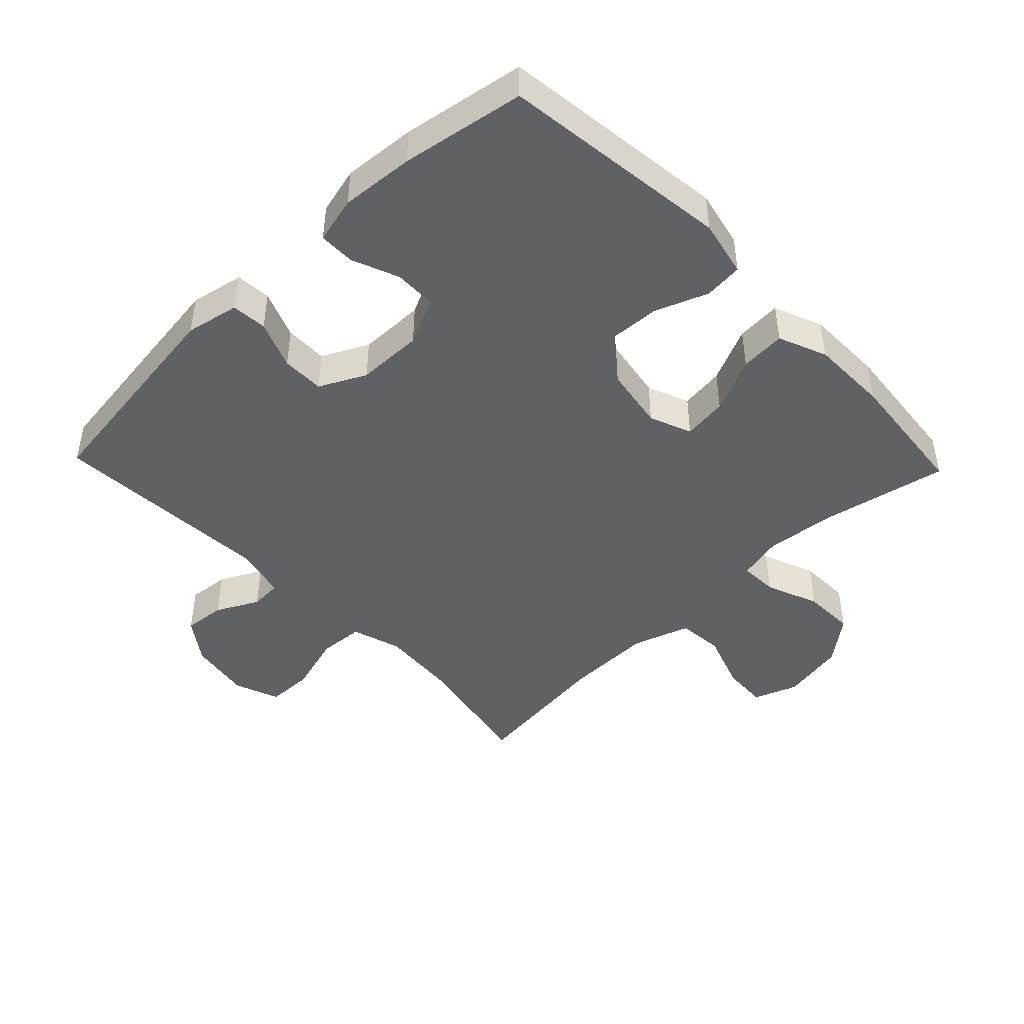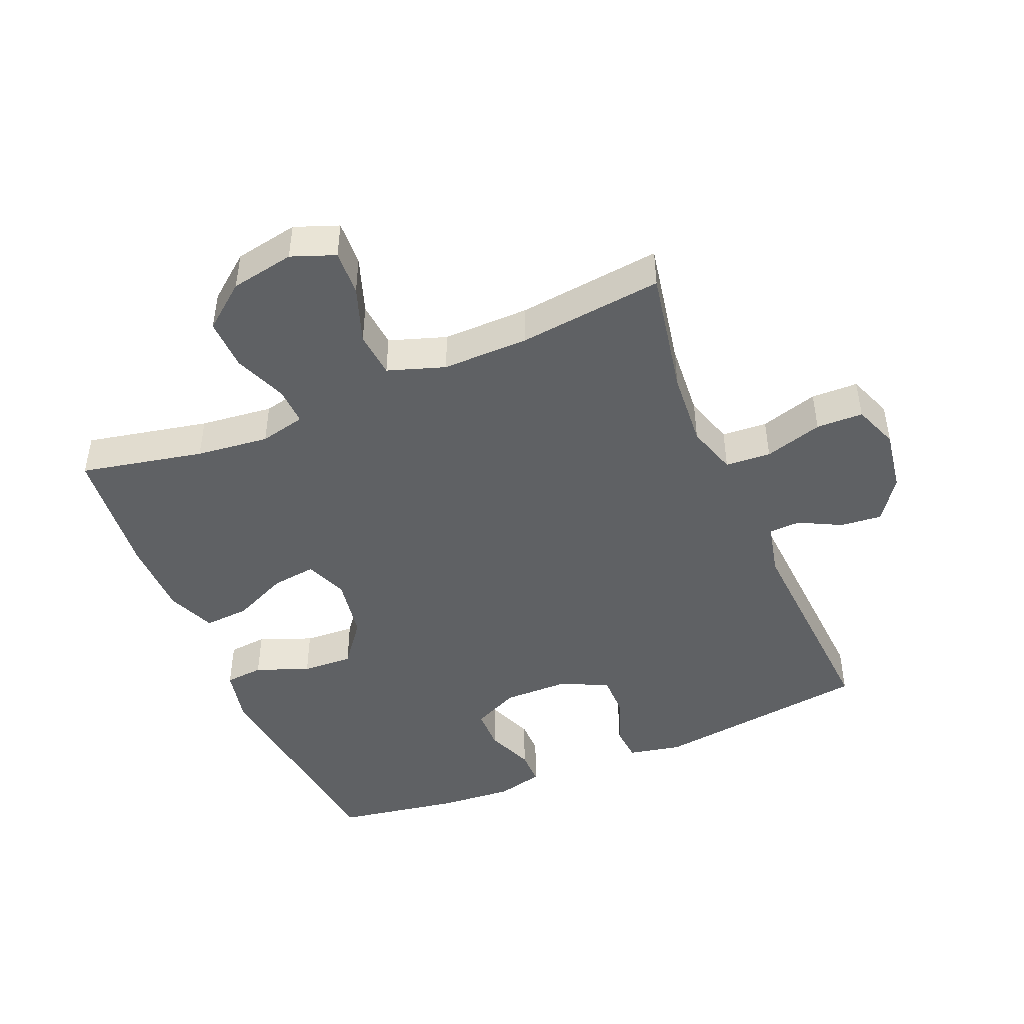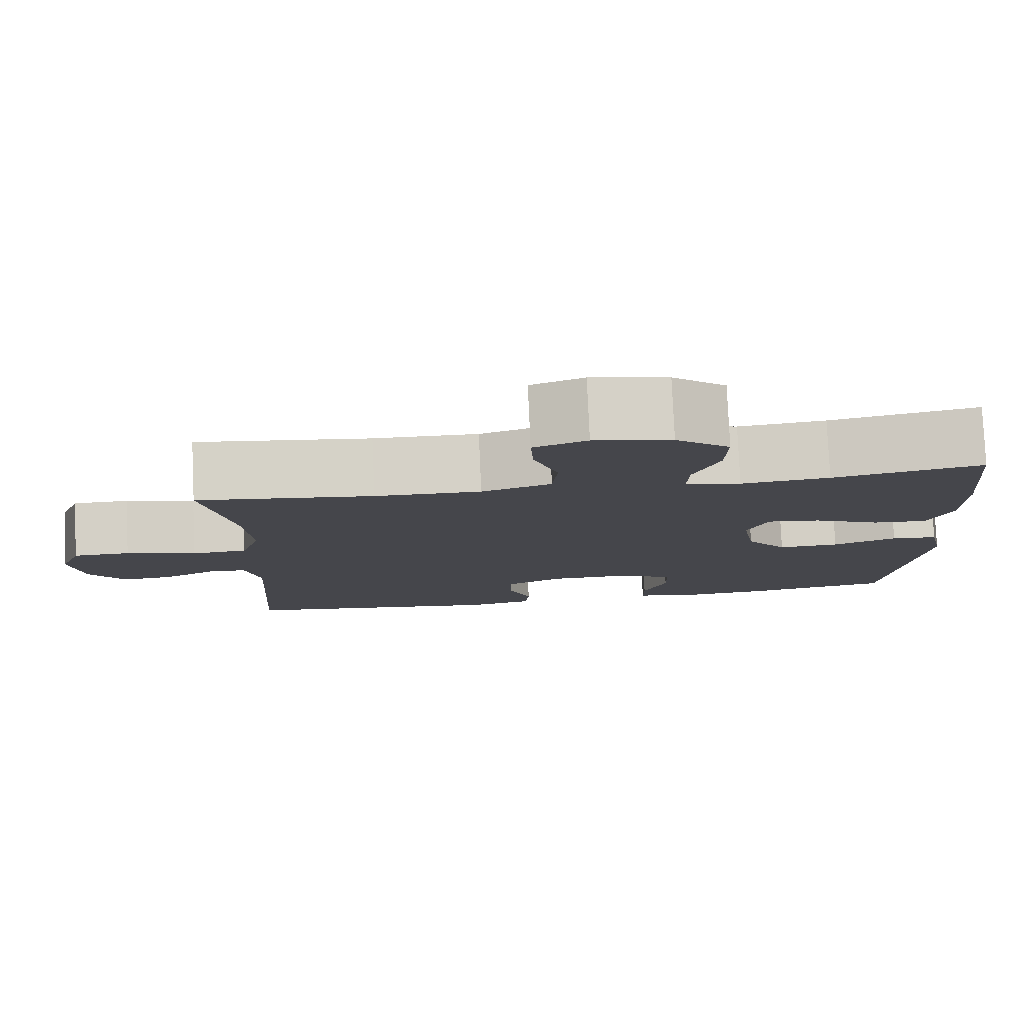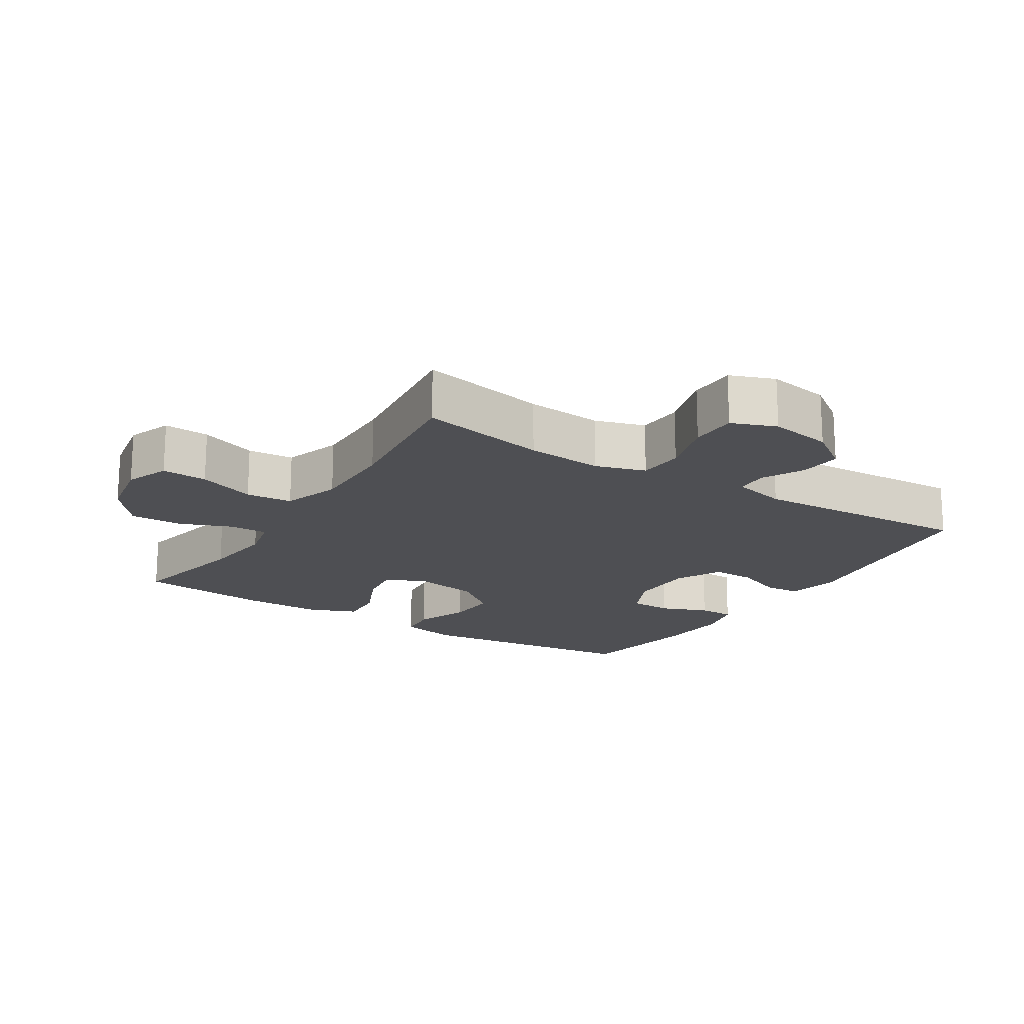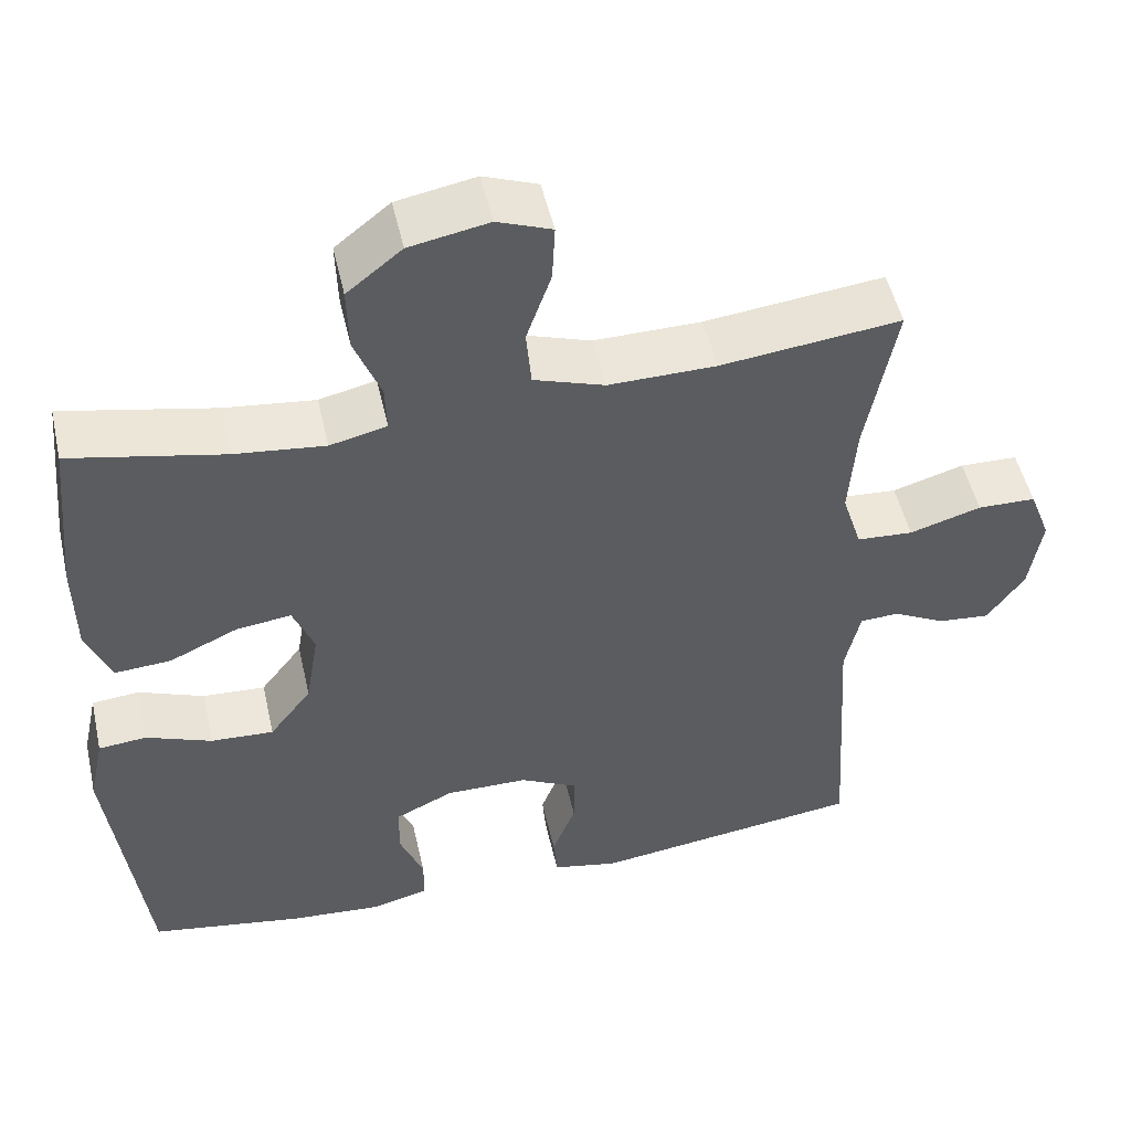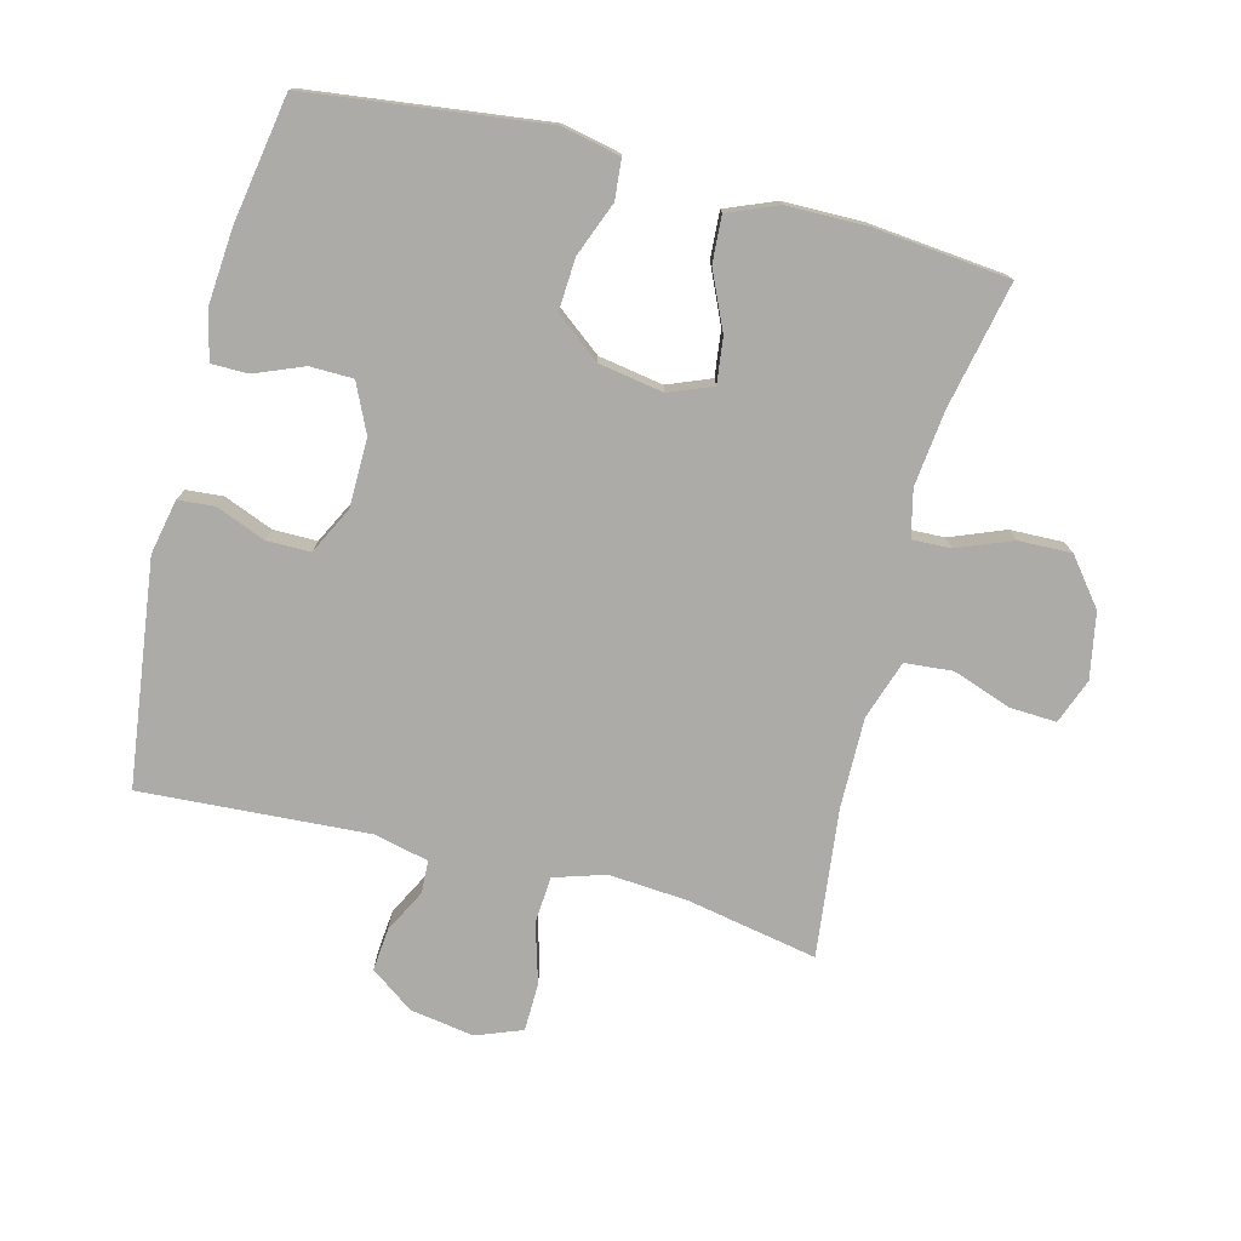
<metadata>
{"format":"obj","ext":"obj","renderer":"f3d","projection":"perspective","resolution":1024,"background":"white","views":[{"elev":-45.7,"azim":-136.2,"up":"+Y"},{"elev":-46.1,"azim":22.8,"up":"+Y"},{"elev":79.8,"azim":177.4,"up":"+Z"},{"elev":-18.2,"azim":57.6,"up":"+Y"},{"elev":50.3,"azim":-12.7,"up":"+Z"},{"elev":-76.4,"azim":-104.5,"up":"+Y"}]}
</metadata>
<code>
o path7350
v 0.247 0.0375 0.4477
v 0.1111 0.0375 0.4459
v 0.0216 0.0375 0.4757
v 0.01512 0.0375 0.5481
v 0.04648 0.0375 0.6373
v 0.05008 0.0375 0.7087
v -0.01844 0.0375 0.7346
v -0.1184 0.0375 0.7158
v -0.1879 0.0375 0.6605
v -0.1856 0.0375 0.5796
v -0.1524 0.0375 0.4965
v -0.1501 0.0375 0.4374
v -0.2216 0.0375 0.4208
v -0.3355 0.0375 0.4337
v -0.5281 0.0375 0.4736
v -0.5482 0.0375 0.2671
v -0.5467 0.0375 0.1453
v -0.5155 0.0375 0.06974
v -0.4446 0.0375 0.07437
v -0.3583 0.0375 0.1137
v -0.2888 0.0375 0.1225
v -0.2623 0.0375 0.05664
v -0.2787 0.0375 -0.04195
v -0.3314 0.0375 -0.11
v -0.4108 0.0375 -0.1058
v -0.4937 0.0375 -0.0736
v -0.5541 0.0375 -0.07909
v -0.5732 0.0375 -0.1676
v -0.5281 0.0375 -0.5283
v -0.3344 0.0375 -0.5608
v -0.2194 0.0375 -0.5697
v -0.1462 0.0375 -0.5517
v -0.1462 0.0375 -0.4957
v -0.1763 0.0375 -0.4213
v -0.1752 0.0375 -0.3557
v -0.1021 0.0375 -0.3212
v 0.001698 0.0375 -0.3223
v 0.07408 0.0375 -0.3588
v 0.07404 0.0375 -0.4257
v 0.04446 0.0375 -0.5006
v 0.04923 0.0375 -0.5563
v 0.1326 0.0375 -0.5733
v 0.4736 0.0375 -0.5283
v 0.4517 0.0375 -0.1821
v 0.4708 0.0375 -0.09861
v 0.5199 0.0375 -0.09621
v 0.5861 0.0375 -0.1303
v 0.6512 0.0375 -0.1364
v 0.698 0.0375 -0.07077
v 0.7137 0.0375 0.02713
v 0.6868 0.0375 0.09697
v 0.6135 0.0375 0.09852
v 0.5228 0.0375 0.07172
v 0.4516 0.0375 0.07658
v 0.4269 0.0375 0.1547
v 0.4359 0.0375 0.2741
v 0.4736 0.0375 0.4736
v 0.247 -0.0375 0.4477
v 0.1111 -0.0375 0.4459
v 0.0216 -0.0375 0.4757
v 0.01512 -0.0375 0.5481
v 0.04648 -0.0375 0.6373
v 0.05008 -0.0375 0.7087
v -0.01844 -0.0375 0.7346
v -0.1184 -0.0375 0.7158
v -0.1879 -0.0375 0.6605
v -0.1856 -0.0375 0.5796
v -0.1524 -0.0375 0.4965
v -0.1501 -0.0375 0.4374
v -0.2216 -0.0375 0.4208
v -0.3355 -0.0375 0.4337
v -0.5281 -0.0375 0.4736
v -0.5482 -0.0375 0.2671
v -0.5467 -0.0375 0.1453
v -0.5155 -0.0375 0.06974
v -0.4446 -0.0375 0.07437
v -0.3583 -0.0375 0.1137
v -0.2888 -0.0375 0.1225
v -0.2623 -0.0375 0.05664
v -0.2787 -0.0375 -0.04195
v -0.3314 -0.0375 -0.11
v -0.4108 -0.0375 -0.1058
v -0.4937 -0.0375 -0.0736
v -0.5541 -0.0375 -0.07909
v -0.5732 -0.0375 -0.1676
v -0.5281 -0.0375 -0.5283
v -0.3344 -0.0375 -0.5608
v -0.2194 -0.0375 -0.5697
v -0.1462 -0.0375 -0.5517
v -0.1462 -0.0375 -0.4957
v -0.1763 -0.0375 -0.4213
v -0.1752 -0.0375 -0.3557
v -0.1021 -0.0375 -0.3212
v 0.001698 -0.0375 -0.3223
v 0.07408 -0.0375 -0.3588
v 0.07404 -0.0375 -0.4257
v 0.04446 -0.0375 -0.5006
v 0.04923 -0.0375 -0.5563
v 0.1326 -0.0375 -0.5733
v 0.4736 -0.0375 -0.5283
v 0.4517 -0.0375 -0.1821
v 0.4708 -0.0375 -0.09861
v 0.5199 -0.0375 -0.09621
v 0.5861 -0.0375 -0.1303
v 0.6512 -0.0375 -0.1364
v 0.698 -0.0375 -0.07077
v 0.7137 -0.0375 0.02713
v 0.6868 -0.0375 0.09697
v 0.6135 -0.0375 0.09852
v 0.5228 -0.0375 0.07172
v 0.4516 -0.0375 0.07658
v 0.4269 -0.0375 0.1547
v 0.4359 -0.0375 0.2741
v 0.4736 -0.0375 0.4736
v -0.5541 0.0375 -0.07909
v -0.5541 0.0375 -0.07909
v -0.5732 0.0375 -0.1676
v -0.4937 0.0375 -0.0736
v -0.5482 0.0375 0.2671
v -0.5467 0.0375 0.1453
v -0.5155 0.0375 0.06974
v -0.5155 0.0375 0.06974
v -0.5281 0.0375 0.4736
v -0.5281 0.0375 0.4736
v -0.5281 0.0375 -0.5283
v -0.5281 0.0375 -0.5283
v -0.4446 0.0375 0.07437
v -0.4108 0.0375 -0.1058
v -0.3583 0.0375 0.1137
v -0.3355 0.0375 0.4337
v -0.3344 0.0375 -0.5608
v -0.3314 0.0375 -0.11
v -0.2888 0.0375 0.1225
v -0.2888 0.0375 0.1225
v -0.2216 0.0375 0.4208
v -0.2194 0.0375 -0.5697
v -0.2787 0.0375 -0.04195
v -0.2623 0.0375 0.05664
v -0.1501 0.0375 0.4374
v -0.1501 0.0375 0.4374
v -0.1763 0.0375 -0.4213
v -0.1752 0.0375 -0.3557
v -0.1752 0.0375 -0.3557
v -0.1462 0.0375 -0.5517
v -0.1462 0.0375 -0.5517
v -0.1184 0.0375 0.7158
v -0.1879 0.0375 0.6605
v -0.1856 0.0375 0.5796
v -0.1524 0.0375 0.4965
v -0.1462 0.0375 -0.4957
v -0.1021 0.0375 -0.3212
v -0.01844 0.0375 0.7346
v 0.001698 0.0375 -0.3223
v 0.05008 0.0375 0.7087
v 0.05008 0.0375 0.7087
v 0.07408 0.0375 -0.3588
v 0.07408 0.0375 -0.3588
v 0.04648 0.0375 0.6373
v 0.01512 0.0375 0.5481
v 0.0216 0.0375 0.4757
v 0.0216 0.0375 0.4757
v 0.1111 0.0375 0.4459
v 0.07404 0.0375 -0.4257
v 0.04446 0.0375 -0.5006
v 0.04923 0.0375 -0.5563
v 0.04923 0.0375 -0.5563
v 0.1326 0.0375 -0.5733
v 0.247 0.0375 0.4477
v 0.4269 0.0375 0.1547
v 0.4359 0.0375 0.2741
v 0.4516 0.0375 0.07658
v 0.4516 0.0375 0.07658
v 0.4736 0.0375 0.4736
v 0.4736 0.0375 0.4736
v 0.4736 0.0375 -0.5283
v 0.4736 0.0375 -0.5283
v 0.4517 0.0375 -0.1821
v 0.5228 0.0375 0.07172
v 0.4708 0.0375 -0.09861
v 0.4708 0.0375 -0.09861
v 0.5199 0.0375 -0.09621
v 0.5861 0.0375 -0.1303
v 0.6135 0.0375 0.09852
v 0.6512 0.0375 -0.1364
v 0.6868 0.0375 0.09697
v 0.6868 0.0375 0.09697
v 0.698 0.0375 -0.07077
v 0.7137 0.0375 0.02713
v -0.5541 -0.0375 -0.07909
v -0.5541 -0.0375 -0.07909
v -0.5732 -0.0375 -0.1676
v -0.4937 -0.0375 -0.0736
v -0.5482 -0.0375 0.2671
v -0.5467 -0.0375 0.1453
v -0.5155 -0.0375 0.06974
v -0.5155 -0.0375 0.06974
v -0.5281 -0.0375 0.4736
v -0.5281 -0.0375 0.4736
v -0.5281 -0.0375 -0.5283
v -0.5281 -0.0375 -0.5283
v -0.4446 -0.0375 0.07437
v -0.4108 -0.0375 -0.1058
v -0.3583 -0.0375 0.1137
v -0.3355 -0.0375 0.4337
v -0.3344 -0.0375 -0.5608
v -0.3314 -0.0375 -0.11
v -0.2888 -0.0375 0.1225
v -0.2888 -0.0375 0.1225
v -0.2216 -0.0375 0.4208
v -0.2194 -0.0375 -0.5697
v -0.2787 -0.0375 -0.04195
v -0.2623 -0.0375 0.05664
v -0.1501 -0.0375 0.4374
v -0.1501 -0.0375 0.4374
v -0.1763 -0.0375 -0.4213
v -0.1752 -0.0375 -0.3557
v -0.1752 -0.0375 -0.3557
v -0.1462 -0.0375 -0.5517
v -0.1462 -0.0375 -0.5517
v -0.1184 -0.0375 0.7158
v -0.1879 -0.0375 0.6605
v -0.1856 -0.0375 0.5796
v -0.1524 -0.0375 0.4965
v -0.1462 -0.0375 -0.4957
v -0.1021 -0.0375 -0.3212
v -0.01844 -0.0375 0.7346
v 0.001698 -0.0375 -0.3223
v 0.05008 -0.0375 0.7087
v 0.05008 -0.0375 0.7087
v 0.07408 -0.0375 -0.3588
v 0.07408 -0.0375 -0.3588
v 0.04648 -0.0375 0.6373
v 0.01512 -0.0375 0.5481
v 0.0216 -0.0375 0.4757
v 0.0216 -0.0375 0.4757
v 0.1111 -0.0375 0.4459
v 0.07404 -0.0375 -0.4257
v 0.04446 -0.0375 -0.5006
v 0.04923 -0.0375 -0.5563
v 0.04923 -0.0375 -0.5563
v 0.1326 -0.0375 -0.5733
v 0.247 -0.0375 0.4477
v 0.4269 -0.0375 0.1547
v 0.4359 -0.0375 0.2741
v 0.4516 -0.0375 0.07658
v 0.4516 -0.0375 0.07658
v 0.4736 -0.0375 0.4736
v 0.4736 -0.0375 0.4736
v 0.4736 -0.0375 -0.5283
v 0.4736 -0.0375 -0.5283
v 0.4517 -0.0375 -0.1821
v 0.5228 -0.0375 0.07172
v 0.4708 -0.0375 -0.09861
v 0.4708 -0.0375 -0.09861
v 0.5199 -0.0375 -0.09621
v 0.5861 -0.0375 -0.1303
v 0.6135 -0.0375 0.09852
v 0.6512 -0.0375 -0.1364
v 0.6868 -0.0375 0.09697
v 0.6868 -0.0375 0.09697
v 0.698 -0.0375 -0.07077
v 0.7137 -0.0375 0.02713
f 202 216 206
f 211 225 227
f 253 255 252
f 222 233 220
f 215 216 205
f 209 207 213
f 206 225 211
f 237 249 230
f 223 234 233
f 230 251 227
f 191 199 202
f 207 204 203
f 239 241 238
f 194 203 193
f 193 203 204
f 226 232 228
f 257 262 259
f 252 255 257
f 225 206 216
f 212 213 207
f 232 220 233
f 242 243 244
f 218 224 210
f 261 256 258
f 251 230 249
f 257 255 261
f 211 227 212
f 215 210 224
f 212 243 236
f 236 243 242
f 213 234 223
f 236 234 213
f 227 251 253
f 238 241 237
f 222 220 221
f 193 204 197
f 212 227 243
f 243 227 245
f 199 205 216
f 204 207 209
f 199 216 202
f 261 262 257
f 261 255 256
f 220 232 226
f 223 233 222
f 210 215 205
f 203 194 201
f 249 237 241
f 201 194 195
f 189 191 192
f 192 191 202
f 245 253 252
f 245 227 253
f 242 244 247
f 212 236 213
f 116 28 85 190
f 26 27 84 83
f 16 17 74 73
f 17 122 196 74
f 124 16 73 198
f 28 126 200 85
f 18 19 76 75
f 25 26 83 82
f 19 20 77 76
f 14 15 72 71
f 29 30 87 86
f 24 25 82 81
f 20 134 208 77
f 13 14 71 70
f 30 31 88 87
f 23 24 81 80
f 21 22 79 78
f 22 23 80 79
f 140 13 70 214
f 34 143 217 91
f 31 145 219 88
f 8 9 66 65
f 9 10 67 66
f 10 11 68 67
f 33 34 91 90
f 32 33 90 89
f 35 36 93 92
f 11 12 69 68
f 7 8 65 64
f 36 37 94 93
f 155 7 64 229
f 37 157 231 94
f 5 6 63 62
f 4 5 62 61
f 161 4 61 235
f 2 3 60 59
f 39 40 97 96
f 40 166 240 97
f 41 42 99 98
f 38 39 96 95
f 1 2 59 58
f 55 56 113 112
f 172 55 112 246
f 174 1 58 248
f 176 44 101 250
f 42 43 100 99
f 53 54 111 110
f 44 180 254 101
f 56 57 114 113
f 45 46 103 102
f 46 47 104 103
f 52 53 110 109
f 47 48 105 104
f 186 52 109 260
f 48 49 106 105
f 50 51 108 107
f 49 50 107 106
f 128 132 142
f 137 153 151
f 179 178 181
f 148 146 159
f 141 131 142
f 135 139 133
f 132 137 151
f 163 156 175
f 149 159 160
f 156 153 177
f 117 128 125
f 133 129 130
f 165 164 167
f 120 119 129
f 119 130 129
f 152 154 158
f 183 185 188
f 178 183 181
f 151 142 132
f 138 133 139
f 158 159 146
f 168 170 169
f 144 136 150
f 187 184 182
f 177 175 156
f 183 187 181
f 137 138 153
f 141 150 136
f 138 162 169
f 162 168 169
f 139 149 160
f 162 139 160
f 153 179 177
f 164 163 167
f 148 147 146
f 119 123 130
f 138 169 153
f 169 171 153
f 125 142 131
f 130 135 133
f 125 128 142
f 187 183 188
f 187 182 181
f 146 152 158
f 149 148 159
f 136 131 141
f 129 127 120
f 175 167 163
f 127 121 120
f 115 118 117
f 118 128 117
f 171 178 179
f 171 179 153
f 168 173 170
f 138 139 162

</code>
